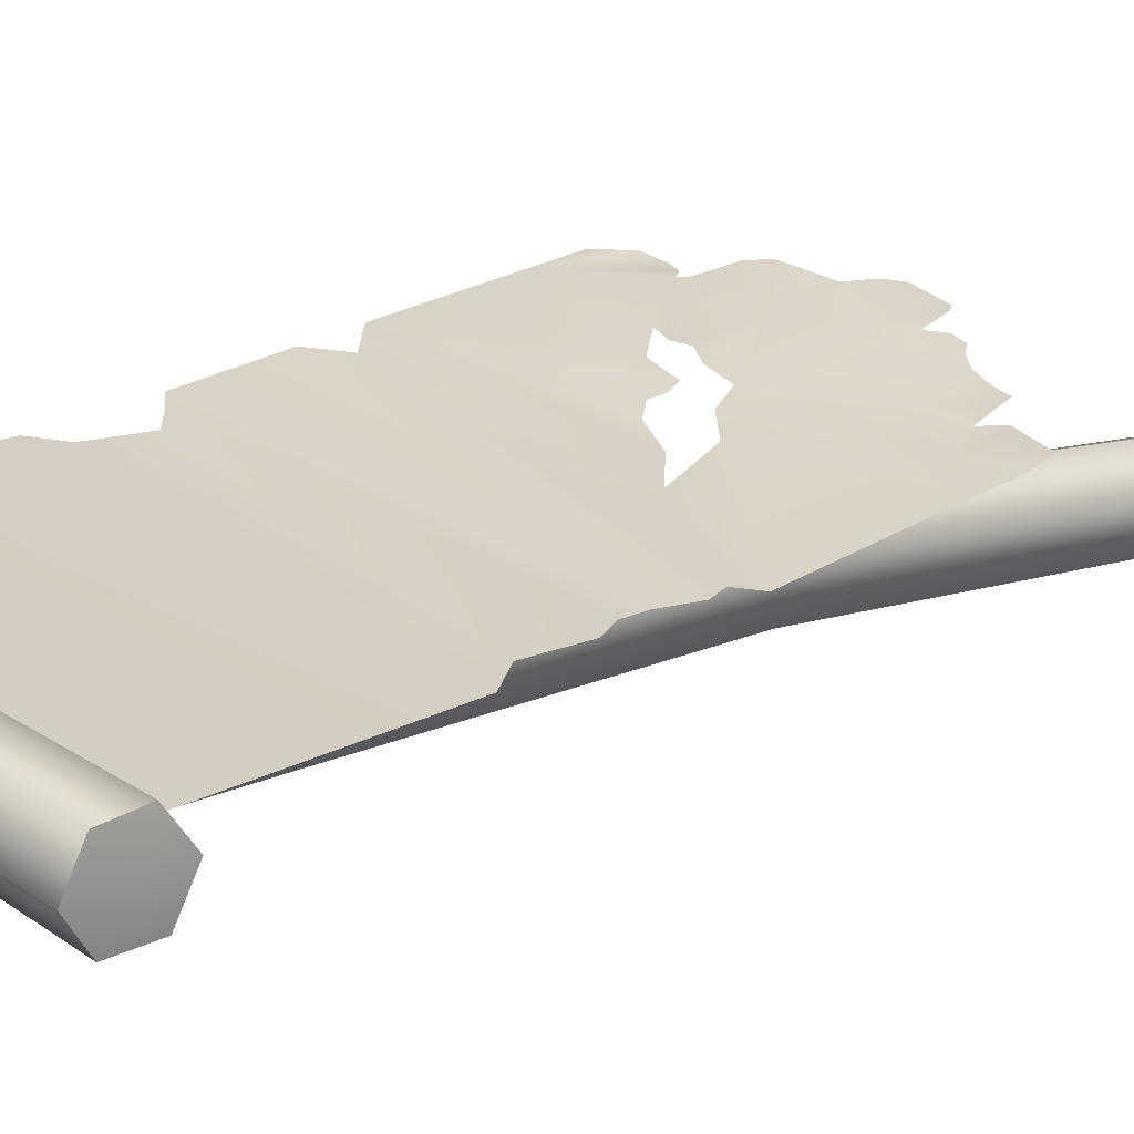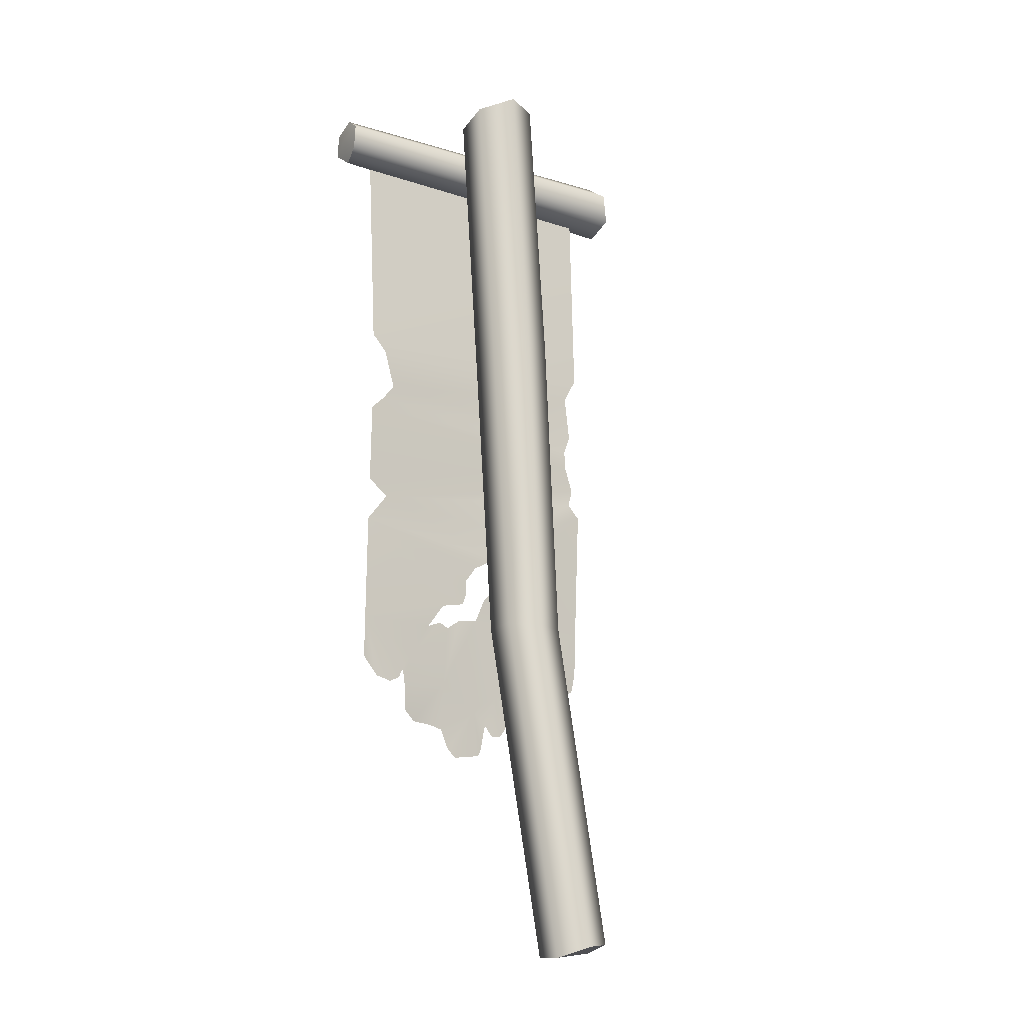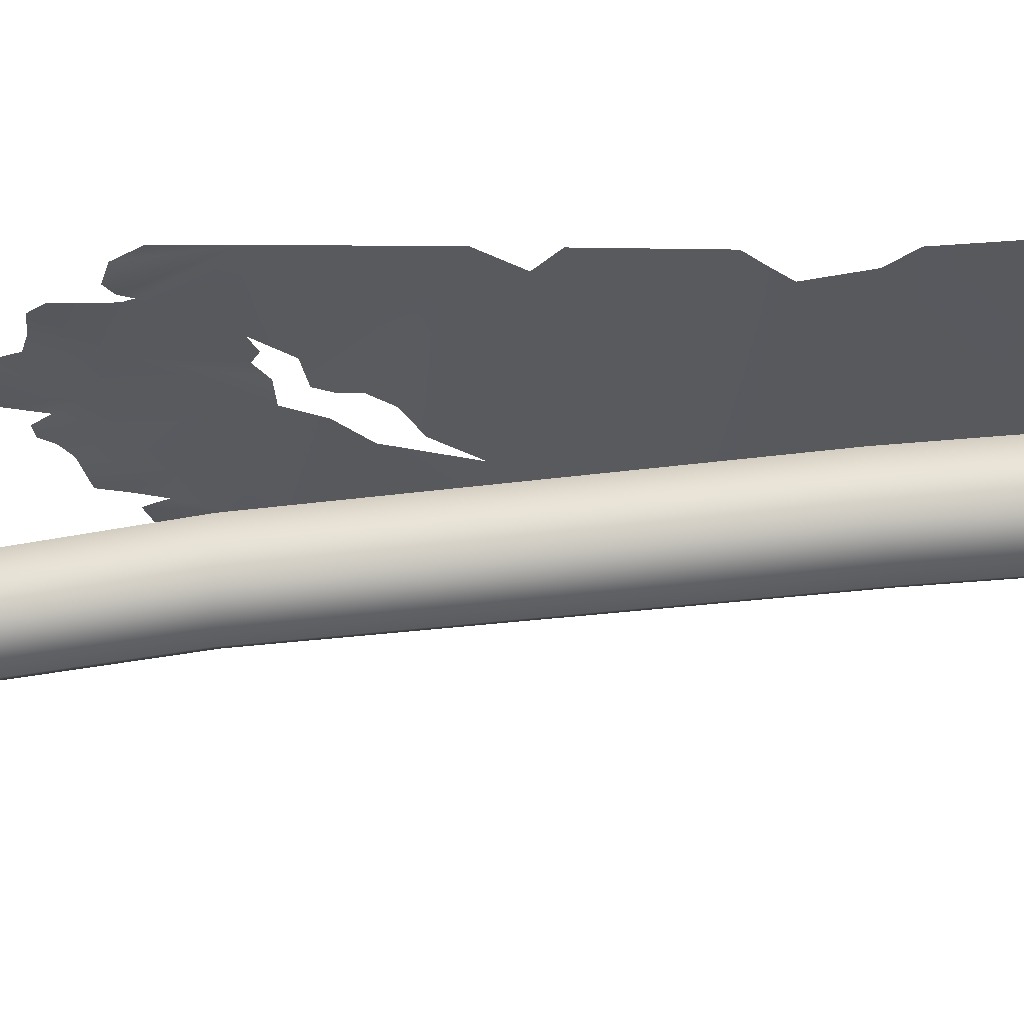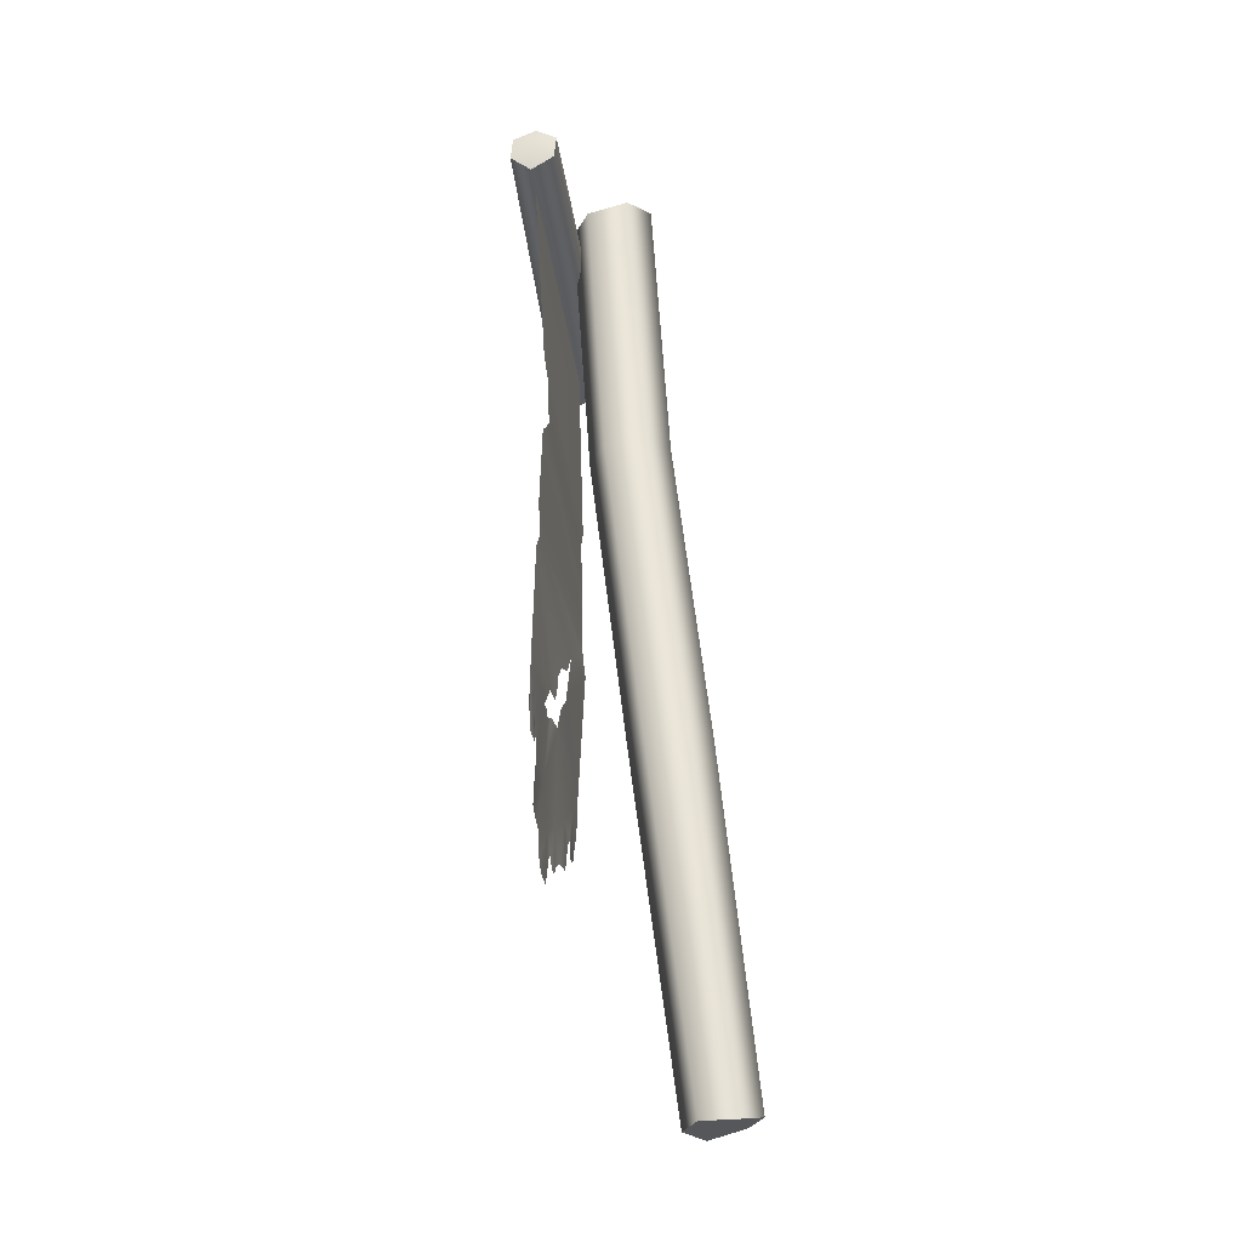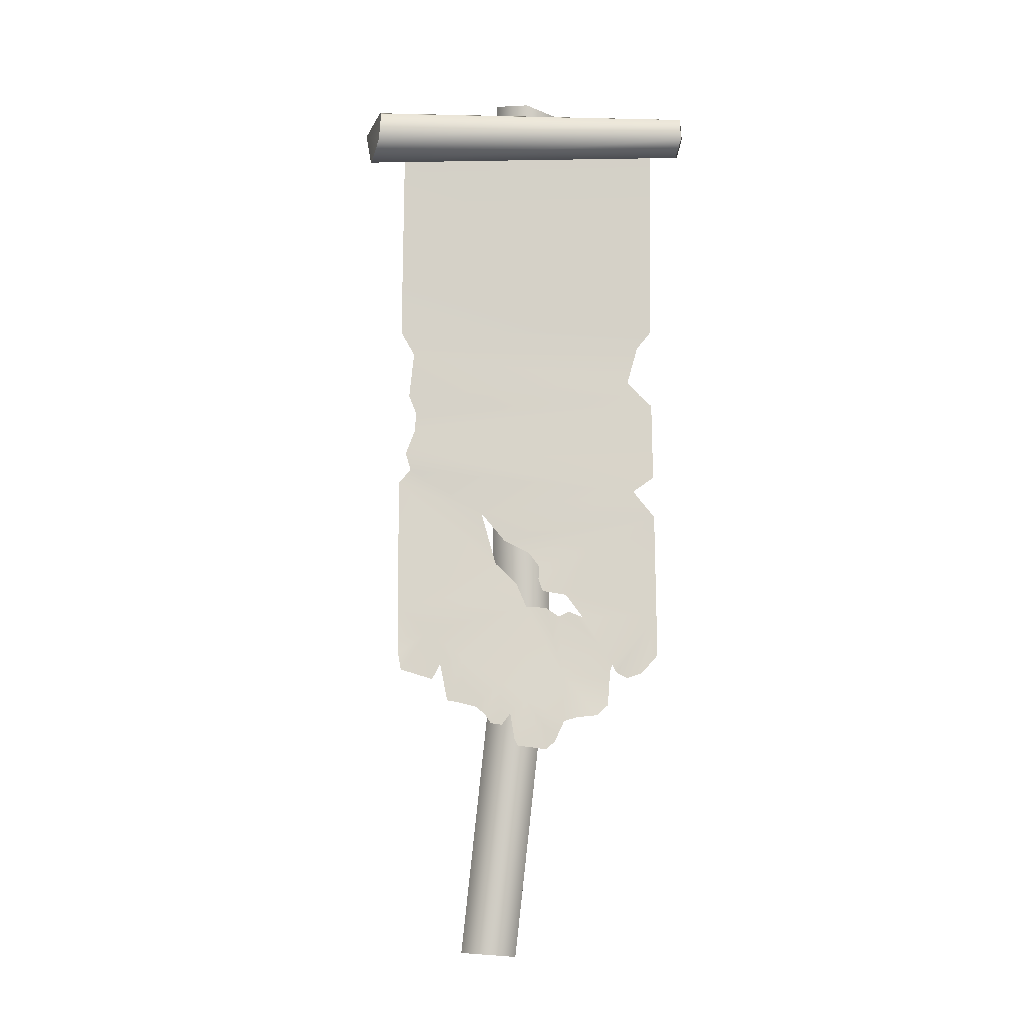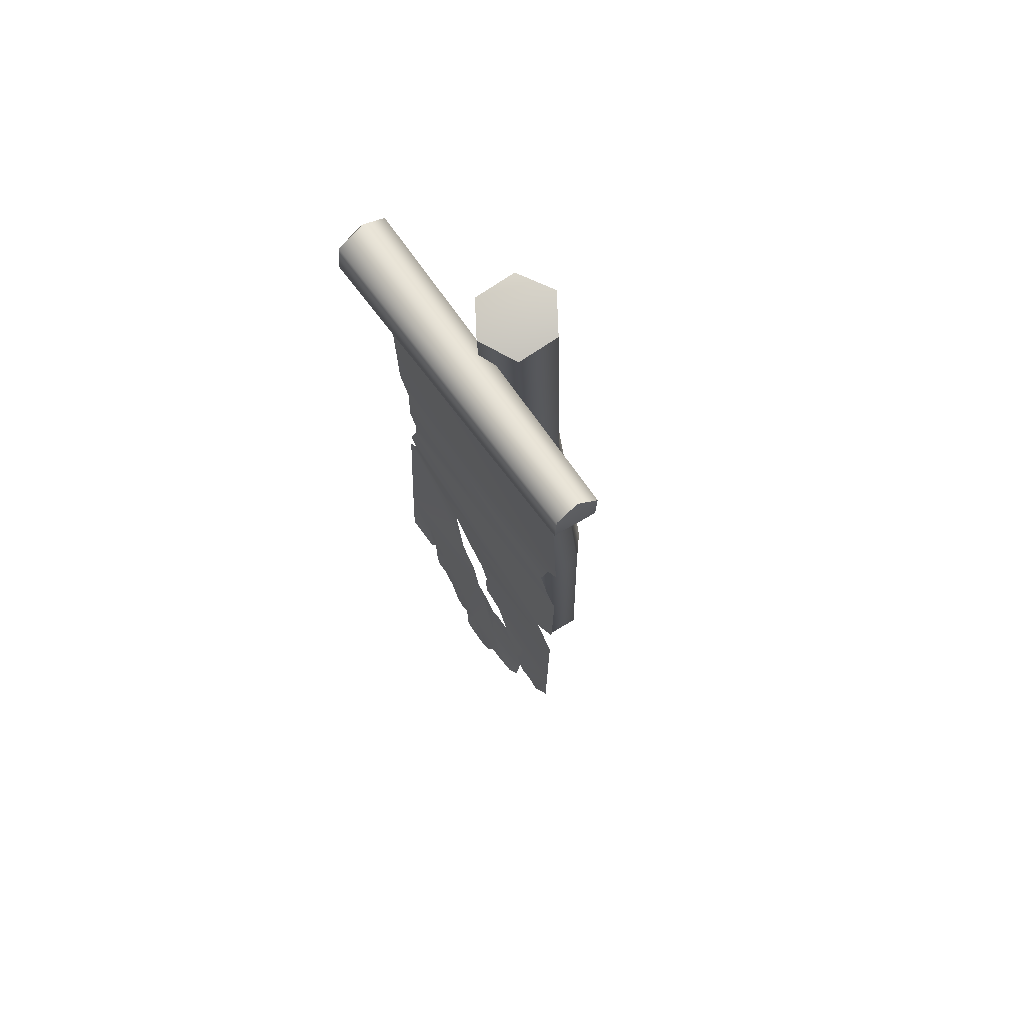
<metadata>
{"format":"obj","ext":"obj","renderer":"f3d","projection":"perspective","resolution":1024,"background":"white","views":[{"elev":19.9,"azim":-138.0,"up":"+Z"},{"elev":-14.1,"azim":136.1,"up":"+Y"},{"elev":-20.1,"azim":91.6,"up":"+Z"},{"elev":-32.9,"azim":86.5,"up":"+Y"},{"elev":-12.7,"azim":-13.7,"up":"+Y"},{"elev":66.7,"azim":44.9,"up":"+Y"}]}
</metadata>
<code>
g f009v001_h
v 0.439 1.136 0.5157
v 0.3825 0.926 0.5138
v 0.439 0.9896 0.5177
v 0.439 1.136 0.5157
v 0.332 0.9088 0.4978
v 0.294 0.9277 0.4963
v 0.2793 0.956 0.4955
v 0.2471 1.013 0.4839
v 0.2731 0.9335 0.4919
v 0.1794 1.124 0.4706
v 0.1292 1.143 0.4641
v 0.09644 1.125 0.4583
v 0.1052 0.9196 0.4675
v 0.2687 0.8888 0.4927
v 0.05068 1.156 0.4468
v 0.2612 0.8114 0.4964
v 0.221 0.7754 0.4969
v 0.1503 0.7673 0.4874
v 0.1071 0.7535 0.4775
v -0.01518 1.16 0.4275
v -0.02517 0.8297 0.4495
v -0.1131 0.8904 0.4261
v -0.2322 0.9728 0.3958
v 0.08603 0.7082 0.4759
v 0.07545 0.6836 0.4738
v 0.04481 0.6559 0.4675
v -0.05117 0.6678 0.4514
v -0.06284 0.688 0.4497
v -0.07664 0.7805 0.4412
v -0.1048 0.7407 0.4328
v -0.1415 0.7454 0.4248
v -0.1625 0.7777 0.4201
v -0.1945 0.8044 0.409
v -0.249 0.8185 0.3937
v -0.2904 0.8255 0.3886
v -0.3013 0.8845 0.3848
v -0.314 0.9537 0.3774
v -0.3575 1.068 0.3658
v -0.3269 0.925 0.3742
v -0.3427 0.9008 0.3725
v -0.4505 0.9318 0.3608
v -0.4594 0.9869 0.356
v -0.4607 1.042 0.3499
v -0.4607 1.155 0.3475
v -0.04863 1.245 0.4164
v -0.1205 1.316 0.3999
v -0.4607 1.61 0.3273
v -0.169 1.5 0.384
v -0.4202 1.657 0.3375
v 0.3657 1.584 0.497
v -0.4387 1.716 0.3389
v -0.08755 1.402 0.3976
v -0.4069 1.802 0.3403
v 0.439 1.638 0.505
v 0.439 1.909 0.498
v -0.4035 1.868 0.3426
v 0.3967 1.949 0.491
v -0.4292 1.931 0.3414
v 0.3557 1.998 0.479
v -0.4146 2.087 0.3484
v 0.392 2.129 0.4849
v -0.4607 2.17 0.3402
v 0.439 2.19 0.4995
v -0.4607 2.838 0.3603
v 0.439 2.878 0.5401
v 0.439 1.492 0.5087
v -0.002975 1.358 0.4181
v 0.03299 1.306 0.4287
v 0.02896 1.261 0.4307
v 0.04293 1.218 0.4362
v 0.1232 1.204 0.4539
v 0.439 1.136 0.5157
v 0.439 1.136 0.5157
v 0.439 0.9896 0.5177
v 0.3825 0.926 0.5138
v 0.439 1.136 0.5157
v 0.332 0.9088 0.4978
v 0.294 0.9277 0.4963
v 0.2793 0.956 0.4955
v 0.2471 1.013 0.4839
v 0.2731 0.9335 0.4919
v 0.1794 1.124 0.4706
v 0.1292 1.143 0.4641
v 0.09644 1.125 0.4583
v 0.1052 0.9196 0.4675
v 0.2687 0.8888 0.4927
v 0.05068 1.156 0.4468
v 0.2612 0.8114 0.4964
v 0.221 0.7754 0.4969
v 0.1503 0.7673 0.4874
v 0.1071 0.7535 0.4775
v -0.01518 1.16 0.4275
v -0.02517 0.8297 0.4495
v -0.1131 0.8904 0.4261
v -0.2322 0.9728 0.3958
v 0.08603 0.7082 0.4759
v 0.07545 0.6836 0.4738
v 0.04481 0.6559 0.4675
v -0.05117 0.6678 0.4514
v -0.06284 0.688 0.4497
v -0.07664 0.7805 0.4412
v -0.1048 0.7407 0.4328
v -0.1415 0.7454 0.4248
v -0.1625 0.7777 0.4201
v -0.1945 0.8044 0.409
v -0.249 0.8185 0.3937
v -0.2904 0.8255 0.3886
v -0.3013 0.8845 0.3848
v -0.314 0.9537 0.3774
v -0.3575 1.068 0.3658
v -0.3269 0.925 0.3742
v -0.3427 0.9008 0.3725
v -0.4505 0.9318 0.3608
v -0.4594 0.9869 0.356
v -0.4607 1.042 0.3499
v -0.4607 1.155 0.3475
v -0.04863 1.245 0.4164
v -0.1205 1.316 0.3999
v -0.4607 1.61 0.3273
v -0.169 1.5 0.384
v -0.4202 1.657 0.3375
v 0.3657 1.584 0.497
v -0.4387 1.716 0.3389
v -0.08755 1.402 0.3976
v -0.4069 1.802 0.3403
v 0.439 1.638 0.505
v 0.439 1.909 0.498
v -0.4035 1.868 0.3426
v 0.3967 1.949 0.491
v -0.4292 1.931 0.3414
v 0.3557 1.998 0.479
v -0.4146 2.087 0.3484
v 0.392 2.129 0.4849
v -0.4607 2.17 0.3402
v 0.439 2.19 0.4995
v -0.4607 2.838 0.3603
v 0.439 2.878 0.5401
v 0.439 1.492 0.5087
v -0.002975 1.358 0.4181
v 0.03299 1.306 0.4287
v 0.02896 1.261 0.4307
v 0.04293 1.218 0.4362
v 0.1232 1.204 0.4539
v 0.439 1.136 0.5157
v -0.5724 2.861 0.2607
v -0.5846 2.816 0.3539
v 0.5317 2.865 0.5568
v 0.5615 2.899 0.4863
v 0.5614 2.979 0.4797
v -0.5537 2.964 0.255
v -0.5545 3.022 0.3418
v 0.5417 3.025 0.5438
v -0.5646 2.978 0.4331
v 0.5317 2.991 0.616
v -0.5724 2.875 0.4397
v 0.5318 2.911 0.6226
v -0.5846 2.816 0.3539
v 0.5317 2.865 0.5568
v -0.1227 -0.008592 -0.1103
v 0.06534 -0.05206 -0.06719
v -0.0149 -0.01645 -0.1434
v -0.1502 -0.03634 -0.001019
v 0.03941 -0.05054 0.04167
v -0.06838 -0.04268 0.07476
v 0.04321 2.154 0.08525
v 0.06429 3.142 0.143
v -0.06442 3.138 0.185
v -0.08194 2.163 0.1245
v 0.0899 1.074 -0.02295
v -0.09818 3.111 0.3145
v -0.03121 1.075 0.01374
v -0.0149 -0.01645 -0.1434
v -0.1227 -0.008592 -0.1103
v -0.1131 2.148 0.2511
v -0.003241 3.088 0.402
v -0.06009 1.071 0.1369
v -0.1502 -0.03634 -0.001019
v -0.01914 2.125 0.3386
v 0.1255 3.071 0.36
v 0.03214 1.064 0.2233
v -0.06838 -0.04268 0.07476
v 0.106 2.117 0.2993
v 0.1592 3.098 0.2305
v 0.133 1.078 0.1866
v 0.03941 -0.05054 0.04167
v 0.1372 2.131 0.1727
v 0.06429 3.142 0.143
v 0.04321 2.154 0.08525
v 0.1619 1.083 0.06348
v 0.06534 -0.05206 -0.06719
v 0.0899 1.074 -0.02295
v -0.0149 -0.01645 -0.1434
v -0.5646 2.978 0.4331
v -0.6039 2.919 0.3474
v -0.5545 3.022 0.3418
v -0.5724 2.875 0.4397
v -0.5537 2.964 0.255
v -0.5846 2.816 0.3539
v -0.5724 2.861 0.2607
v 0.5417 3.025 0.5438
v 0.5599 2.945 0.5515
v 0.5317 2.991 0.616
v 0.5614 2.979 0.4797
v 0.5318 2.911 0.6226
v 0.5615 2.899 0.4863
v 0.5317 2.865 0.5568
v 0.1255 3.071 0.36
v 0.03052 3.132 0.2725
v 0.1592 3.098 0.2305
v -0.003241 3.088 0.402
v 0.06429 3.142 0.143
v -0.09818 3.111 0.3145
v -0.06442 3.138 0.185
g f009v001_h_0
f 3 2 1
f 2 5 4
f 5 6 4
f 6 7 4
f 8 4 7
f 9 8 7
f 10 4 8
f 10 8 11
f 11 8 12
f 9 13 8
f 8 13 12
f 14 13 9
f 12 13 15
f 14 16 13
f 16 17 13
f 17 18 13
f 18 19 13
f 15 13 20
f 19 21 13
f 21 20 13
f 22 20 21
f 22 23 20
f 24 21 19
f 24 25 21
f 21 25 26
f 26 27 21
f 27 28 21
f 28 29 21
f 29 22 21
f 22 29 30
f 22 30 31
f 31 32 22
f 22 32 33
f 22 33 23
f 33 34 23
f 23 34 35
f 36 23 35
f 36 37 23
f 37 38 23
f 38 37 39
f 38 39 40
f 40 41 38
f 42 38 41
f 42 43 38
f 23 38 20
f 38 43 44
f 38 44 20
f 20 44 45
f 45 44 46
f 44 47 46
f 48 46 47
f 48 47 49
f 48 49 50
f 51 50 49
f 50 52 48
f 50 51 53
f 50 53 54
f 54 53 55
f 55 53 56
f 56 57 55
f 58 57 56
f 58 59 57
f 60 59 58
f 59 60 61
f 61 60 62
f 61 62 63
f 62 64 63
f 63 64 65
f 66 52 50
f 67 52 66
f 67 66 68
f 66 69 68
f 66 70 69
f 70 66 71
f 66 72 71
f 71 72 10
f 75 74 73
f 77 75 76
f 78 77 76
f 79 78 76
f 76 80 79
f 80 81 79
f 76 82 80
f 80 82 83
f 80 83 84
f 85 81 80
f 85 80 84
f 85 86 81
f 85 84 87
f 88 86 85
f 89 88 85
f 90 89 85
f 91 90 85
f 85 87 92
f 93 91 85
f 92 93 85
f 92 94 93
f 95 94 92
f 93 96 91
f 97 96 93
f 97 93 98
f 99 98 93
f 100 99 93
f 101 100 93
f 94 101 93
f 101 94 102
f 102 94 103
f 104 103 94
f 104 94 105
f 105 94 95
f 106 105 95
f 106 95 107
f 95 108 107
f 109 108 95
f 110 109 95
f 109 110 111
f 111 110 112
f 113 112 110
f 110 114 113
f 115 114 110
f 110 95 92
f 115 110 116
f 116 110 92
f 116 92 117
f 116 117 118
f 119 116 118
f 118 120 119
f 119 120 121
f 121 120 122
f 122 123 121
f 124 122 120
f 123 122 125
f 125 122 126
f 125 126 127
f 125 127 128
f 129 128 127
f 129 130 128
f 131 130 129
f 131 132 130
f 132 131 133
f 132 133 134
f 134 133 135
f 136 134 135
f 136 135 137
f 124 138 122
f 124 139 138
f 138 139 140
f 141 138 140
f 142 138 141
f 138 142 143
f 144 138 143
f 144 143 82
g f009v001_h_1
f 147 146 145
f 148 147 145
f 148 145 149
f 145 150 149
f 150 151 149
f 151 152 149
f 152 151 153
f 154 152 153
f 154 153 155
f 156 154 155
f 156 155 157
f 158 156 157
f 161 160 159
f 160 162 159
f 162 160 163
f 164 162 163
f 167 166 165
f 168 167 165
f 168 165 169
f 170 167 168
f 171 168 169
f 171 169 172
f 173 171 172
f 174 170 168
f 174 168 171
f 175 170 174
f 176 171 173
f 176 174 171
f 177 176 173
f 178 175 174
f 178 174 176
f 179 175 178
f 180 176 177
f 180 178 176
f 181 180 177
f 182 179 178
f 182 178 180
f 183 179 182
f 184 180 181
f 184 182 180
f 185 184 181
f 186 183 182
f 186 182 184
f 187 183 186
f 188 187 186
f 184 185 189
f 189 186 184
f 188 186 189
f 185 190 189
f 191 188 189
f 190 192 189
f 192 191 189
f 195 194 193
f 193 194 196
f 197 194 195
f 196 194 198
f 199 194 197
f 198 194 199
f 202 201 200
f 200 201 203
f 204 201 202
f 203 201 205
f 206 201 204
f 205 201 206
f 209 208 207
f 207 208 210
f 211 208 209
f 210 208 212
f 213 208 211
f 212 208 213

</code>
